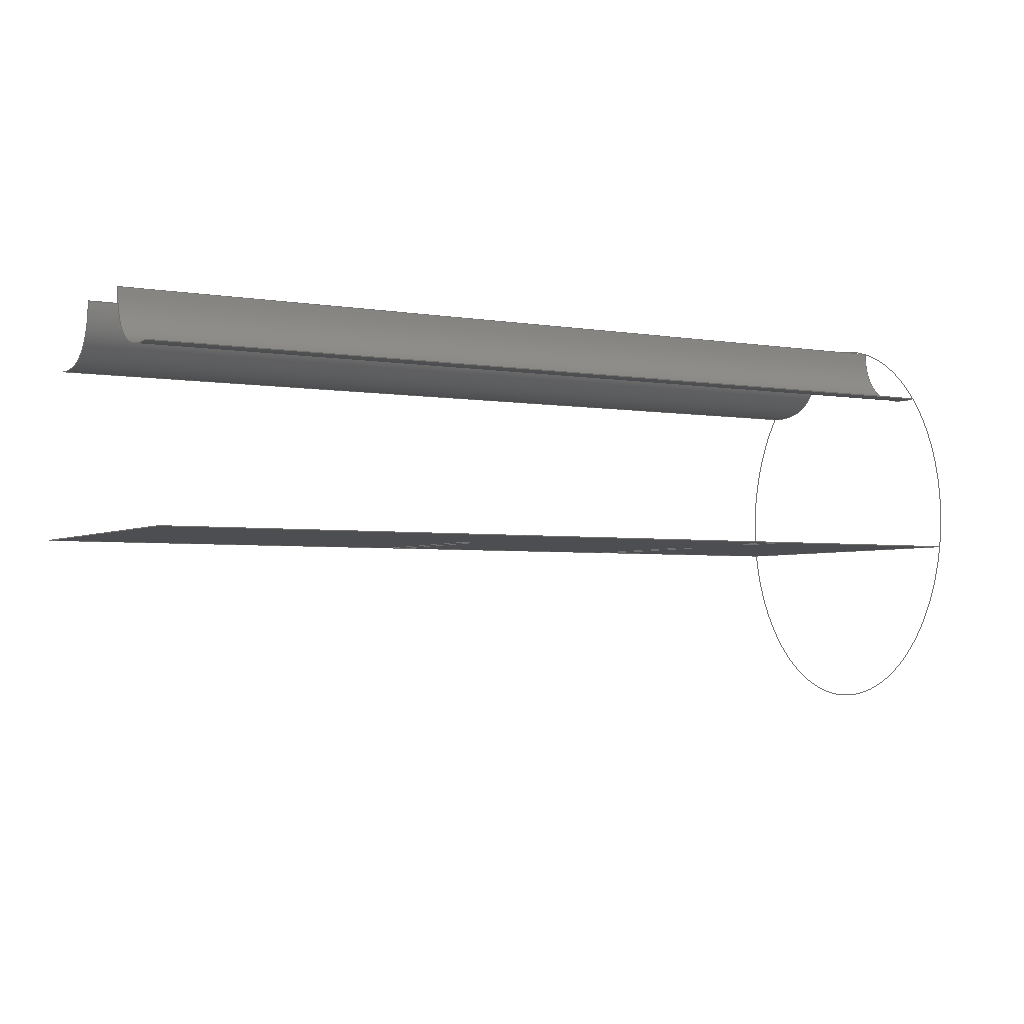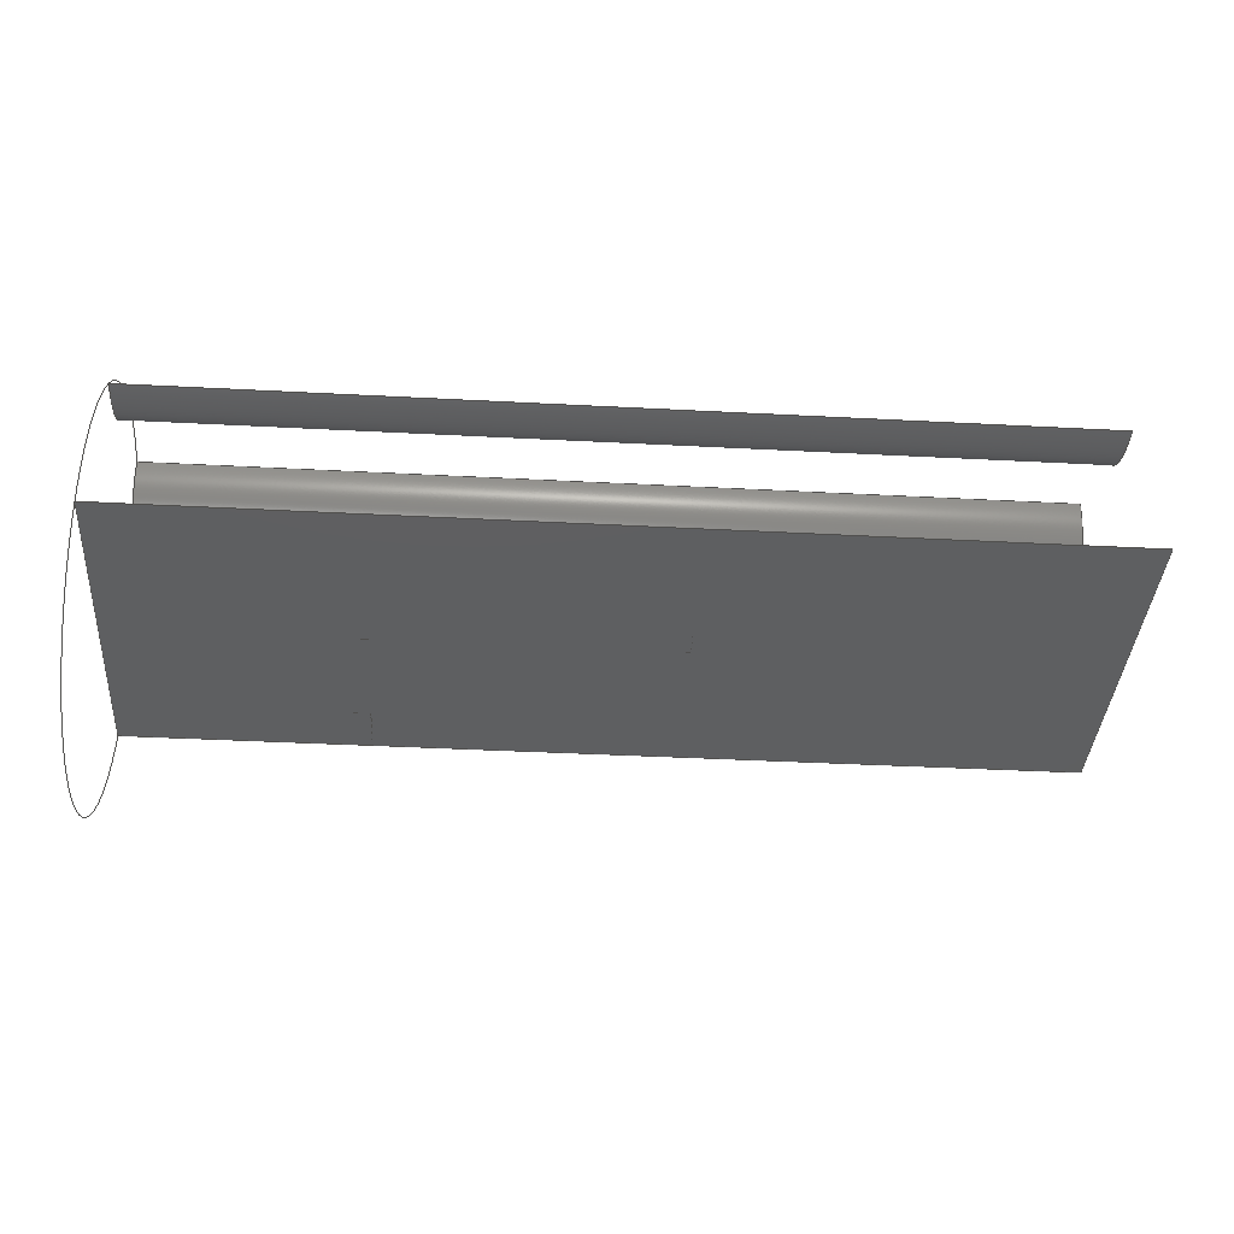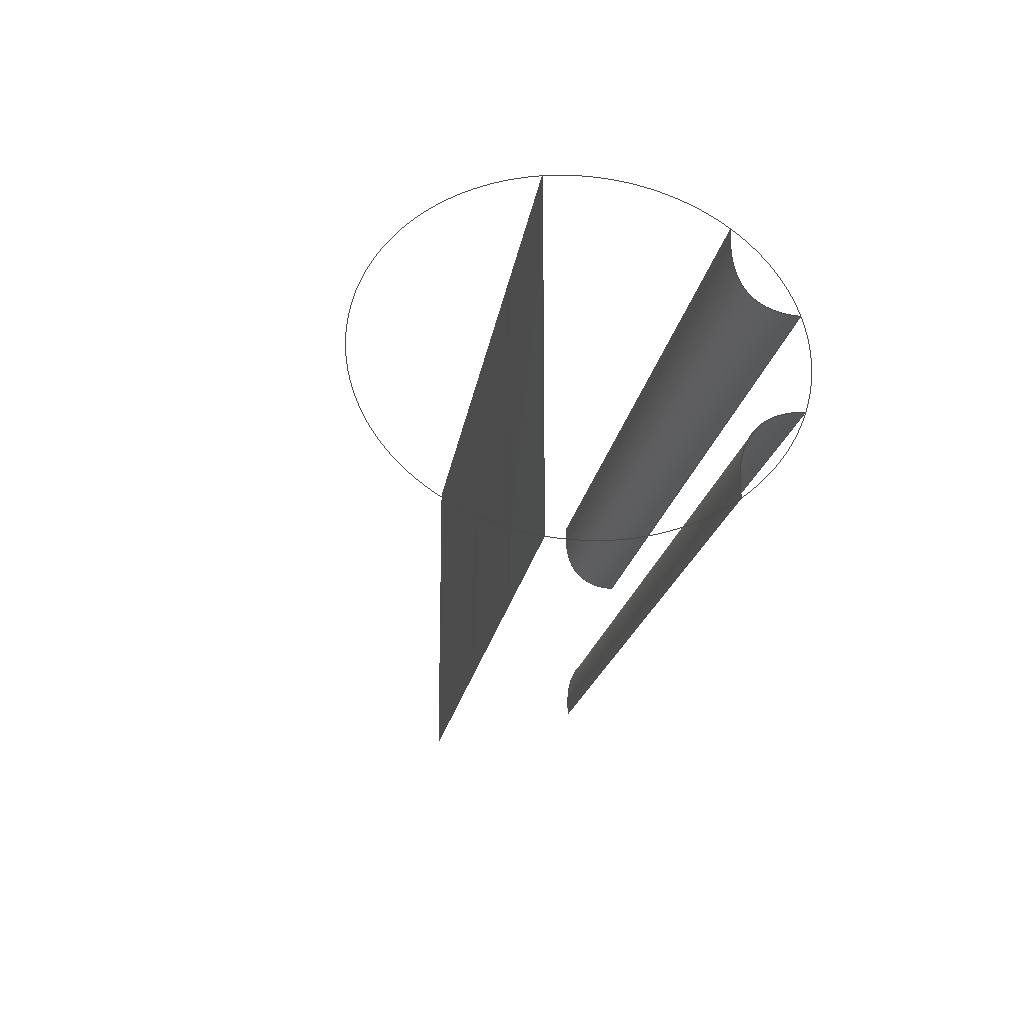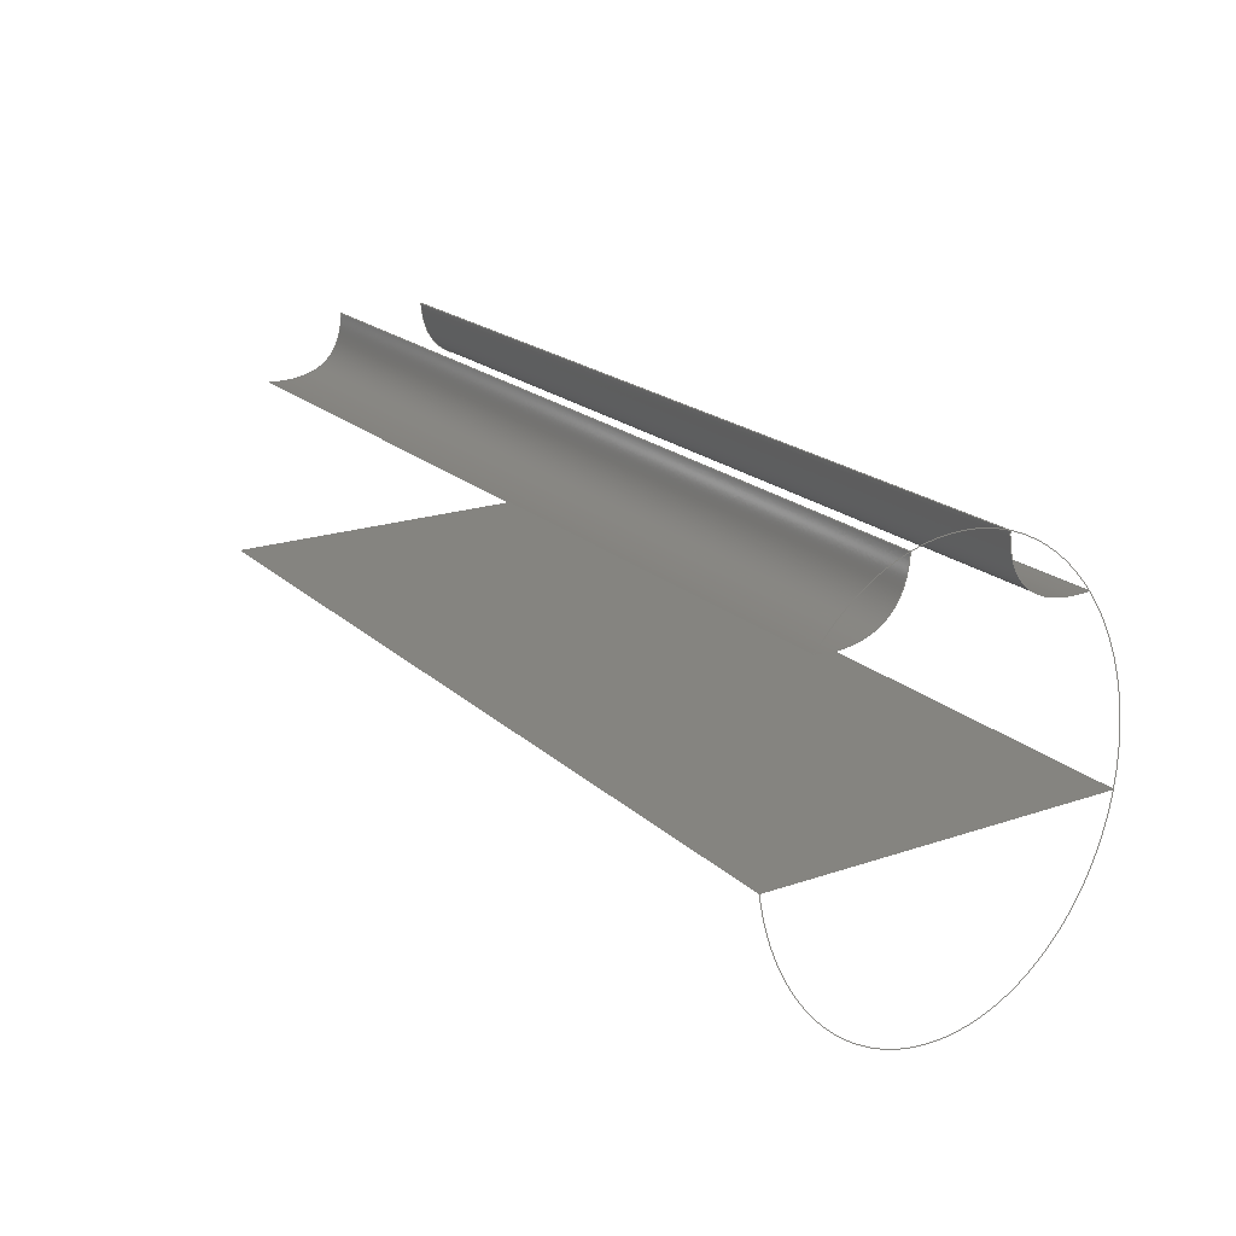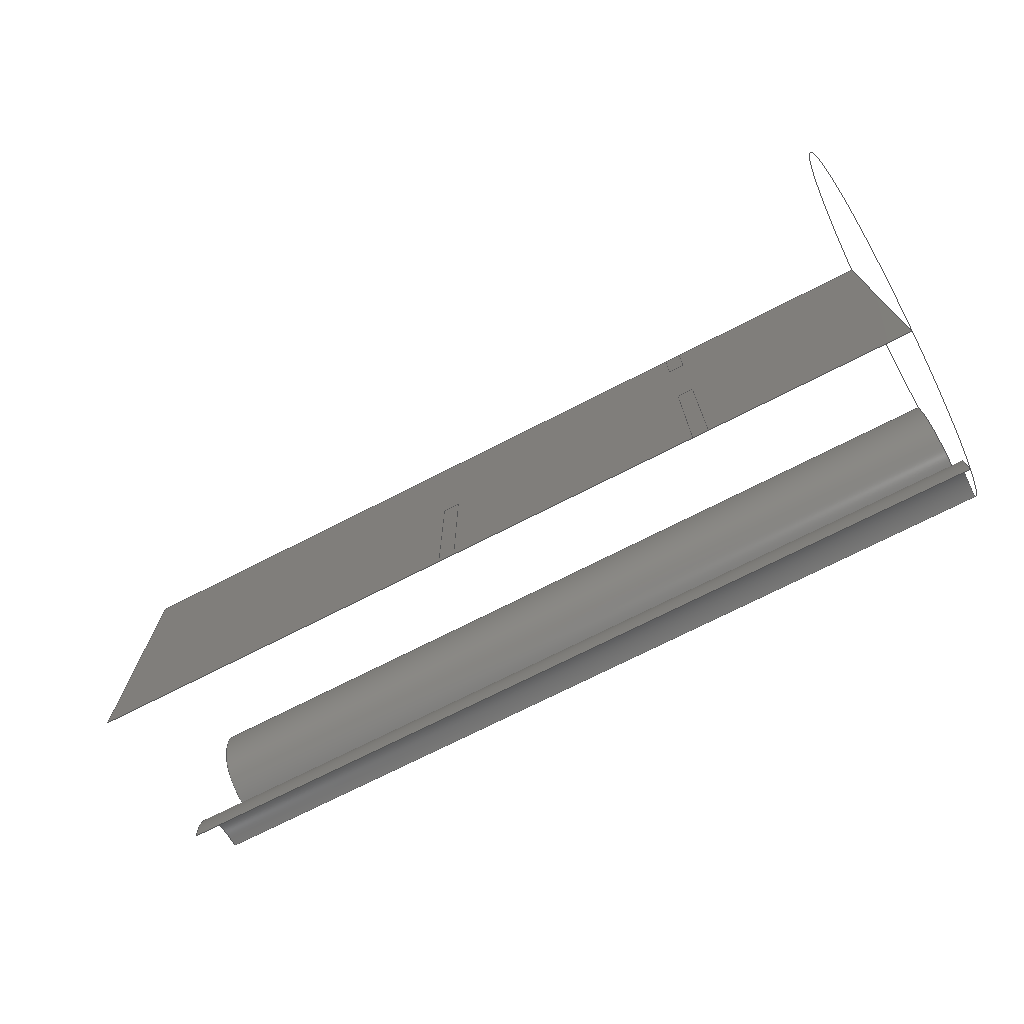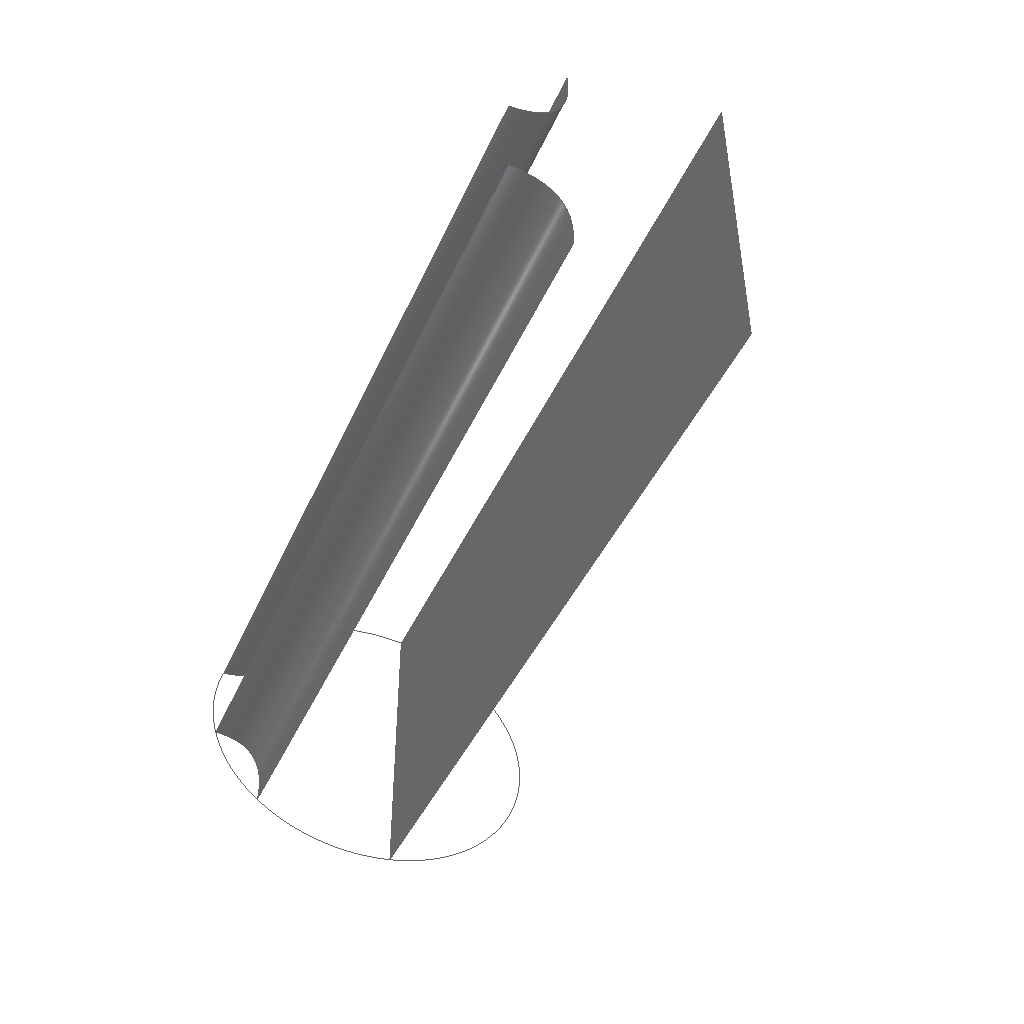
<metadata>
{"format":"iges","ext":"igs","renderer":"f3d","projection":"perspective","resolution":1024,"background":"white","views":[{"elev":-3.4,"azim":150.2,"up":"+Z"},{"elev":-37.6,"azim":-3.9,"up":"+Z"},{"elev":-17.9,"azim":-97.7,"up":"+Y"},{"elev":19.9,"azim":-122.1,"up":"+Z"},{"elev":-72.5,"azim":-152.9,"up":"+Y"},{"elev":-43.4,"azim":66.9,"up":"+Y"}]}
</metadata>
<code>
START RECORD GO HERE.
1H,,1H;,5HCabin,9HCabin.igs,44HDASSAULT SYSTEMES CATIA V5 R21 - www0.3ds.
com,32HCATIA Version 5 Release 21 SP 3 ,32,75,6,75,15,5HCabin,1,2,2HMM
,1000,1,15H2.016e+07,0.001,1e+04,10Hluclaurent,14HLUCLAURENT87
88,11,0,15H2.016e+07,;
     124       1       0       0       0       0       0       001020001
     124       0       0       1       0                               0
     104       2       0       0       0       0       1       001010001
     104       0       0       2       1                               0
     124       4       0       0       0       0       0       001020001
     124       0       0       1       0                               0
     104       5       0       0       0       0       5       001010001
     104       0       0       2       1                               0
     102       7       0       0   10000       0       0       000000000
     102       0       0       1       0                Sketch0.1       0
     406       8       0       0       0       0       0       000010201
     406       0       0       1      15                               0
     110       9       0       0   10000       0       0       000000001
     110       0       0       1       0                               0
     110      10       0       0   10000       0       0       000000001
     110       0       0       1       0                               0
     110      11       0       0   10000       0       0       000000001
     110       0       0       1       0                Line0.1         0
     406      12       0       0       0       0       0       000010201
     406       0       0       1      15                               0
     108      13       0       0       0       0       0       001010001
     108       0       0       1       0                               0
     110      14       0       0       0       0       0       001010001
     110       0       0       1       0                               0
     110      15       0       0       0       0       0       001010001
     110       0       0       1       0                               0
     110      16       0       0       0       0       0       001010001
     110       0       0       1       0                               0
     110      17       0       0       0       0       0       001010001
     110       0       0       1       0                               0
     102      18       0       0       0       0       0       001010001
     102       0       0       1       0                               0
     142      19       0       0       0       0       0       001010001
     142       0       0       1       0                               0
     144      20       0       0   10000       0       0       000000000
     144       0       0       1       0                               0
     126      21       0       0   10000       0       0       000000001
     126       0       0       8       0                Sketch0.2       0
     126      29       0       0   10000       0       0       000000001
     126       0       0       8       0                Sketch0.2       0
     406      37       0       0       0       0       0       000010201
     406       0       0       1      15                               0
     126      38       0       0       0       0       0       001010001
     126       0       0       8       0                               0
     122      46       0       0       0       0       0       001010001
     122       0       0       1       0                               0
     110      47       0       0       0       0       0       001010001
     110       0       0       1       0                               0
     126      48       0       0       0       0       0       001010001
     126       0       0       8       0                               0
     110      56       0       0       0       0       0       001010001
     110       0       0       1       0                               0
     126      57       0       0       0       0       0       001010001
     126       0       0      13       0                               0
     102      70       0       0       0       0       0       001010001
     102       0       0       1       0                               0
     142      71       0       0       0       0       0       001010001
     142       0       0       1       0                               0
     144      72       0       0   10000       0       0       000000000
     144       0       0       1       0                               0
     126      73       0       0       0       0       0       001010001
     126       0       0       8       0                               0
     122      81       0       0       0       0       0       001010001
     122       0       0       1       0                               0
     126      82       0       0       0       0       0       001010001
     126       0       0      13       0                               0
     110      95       0       0       0       0       0       001010001
     110       0       0       1       0                               0
     126      96       0       0       0       0       0       001010001
     126       0       0       8       0                               0
     110     104       0       0       0       0       0       001010001
     110       0       0       1       0                               0
     102     105       0       0       0       0       0       001010001
     102       0       0       1       0                               0
     142     106       0       0       0       0       0       001010001
     142       0       0       1       0                               0
     144     107       0       0   10000       0       0       000000000
     144       0       0       1       0                               0
     110     108       0       0       0       0       0       001010001
     110       0       0       1       0                               0
     110     109       0       0       0       0       0       001010001
     110       0       0       1       0                               0
     110     110       0       0       0       0       0       001010001
     110       0       0       1       0                               0
     110     111       0       0       0       0       0       001010001
     110       0       0       1       0                               0
     102     112       0       0   10000       0       0       000000000
     102       0       0       1       0                Sketch0.3       0
     110     113       0       0       0       0       0       001010001
     110       0       0       1       0                               0
     110     114       0       0       0       0       0       001010001
     110       0       0       1       0                               0
     110     115       0       0       0       0       0       001010001
     110       0       0       1       0                               0
     110     116       0       0       0       0       0       001010001
     110       0       0       1       0                               0
     102     117       0       0   10000       0       0       000000000
     102       0       0       1       0                Sketch0.3       0
     110     118       0       0       0       0       0       001010001
     110       0       0       1       0                               0
     110     119       0       0       0       0       0       001010001
     110       0       0       1       0                               0
     110     120       0       0       0       0       0       001010001
     110       0       0       1       0                               0
     110     121       0       0       0       0       0       001010001
     110       0       0       1       0                               0
     102     122       0       0   10000       0       0       000000000
     102       0       0       1       0                Sketch0.4       0
124,0,0,1,0,0,-1,0,0,1,0,0,0,0,0;              1
104,2.25e+06,0,3.24e+06,0,0,-7.29e+12,0,0,-1500,        3
0,1500,0,0;                                                        3
124,0,0,1,0,0,-1,0,0,1,0,0,0,0,0;              5
104,2.25e+06,0,3.24e+06,0,0,-7.29e+12,0,0,1500,         7
0,-1500,0,0;                                                       7
102,2,3,7,0,0;                                                         9
406,1,11HIntersect0.1,0,0;                                             11
110,0,-1479,-300,8000,-1479,-300,0,1,11;        13
110,0,1479,-300,8000,1479,-300,0,1,11;          15
110,0,1479,-300,0,-1479,-300,0,0;               17
406,1,9HExtrude0.2,0,0;                                                19
108,0,0,1,-300,0,0,1479,-300,1,0,0;              21
110,8000,1479,-300,8000,-1479,-300,0,0;         23
110,8000,-1479,-300,0,-1479,-300,0,0;           25
110,0,-1479,-300,0,1479,-300,0,0;               27
110,0,1479,-300,8000,1479,-300,0,0;             29
102,4,23,25,27,29,0,0;                                                31
142,0,21,0,31,2,0,0;                                                  33
144,21,1,0,33,0,1,19;                                                 35
126,8,5,0,0,1,0,0,0,0,0,0,0,349.4,349.4,      37
349.4,999,999,999,999,          37
999,999,1,1,1,1,1,1,1,1,1,0,      37
400,1735,0,403.7,1652,0,415.6,        37
1577,0,435.6,1510,0,516,              37
1341,0,662.9,1238,0,786.5,              37
1198,0,938.2,1185,0,1118,1200,       37
0,999,0,0,0,0,0;                                      37
126,8,5,0,0,1,0,0,0,0,0,0,0,649.6,649.6,      39
649.6,999,999,999,999,          39
999,999,1,1,1,1,1,1,1,1,1,0,      39
-1118,1200,0,-938.2,1185,0,                 39
-786.5,1198,0,-662.9,1238,0,            39
-516,1341,0,-435.6,1510,0,            39
-415.6,1577,0,-403.7,1652,0,            39
-400,1735,0,999,0,0,0,0,0;                   39
406,1,9HExtrude0.3,0,0;                                                41
126,8,5,0,0,1,0,0,0,0,0,0,0,349.4,349.4,      43
349.4,999,999,999,999,          43
999,999,1,1,1,1,1,1,1,1,1,0,      43
400,1735,0,403.7,1652,0,415.6,        43
1577,0,435.6,1510,0,516,              43
1341,0,662.9,1238,0,786.5,              43
1198,0,938.2,1185,0,1118,1200,       43
0,999,0,0,0,0,0;                                      43
122,43,8000,400,1735,0,0;                                  45
110,8000,400,1735,0,400,1735,0,0;               47
126,8,5,0,0,1,0,0,0,0,0,0,0,349.4,349.4,      49
349.4,999,999,999,999,          49
999,999,1,1,1,1,1,1,1,1,1,0,      49
400,1735,0,403.7,1652,0,415.6,        49
1577,0,435.6,1510,0,516,              49
1341,0,662.9,1238,0,786.5,              49
1198,0,938.2,1185,0,1118,1200,       49
0,999,0,0,0,0,0;                                      49
110,0,1118,1200,8000,1118,1200,0,0;             51
126,14,5,0,0,1,0,0,0,0,0,0,0,375.4,                 53
375.4,375.4,730.4,730.4,730.4,          53
1052,1052,1052,1441,1441,          53
1441,1441,1441,1441,1,1,1,1,      53
1,1,1,1,1,1,1,1,1,1,1,8000,1118,       53
1200,8000,1057,1195,8000,997.5,              53
1193,8000,939,1194,8000,828.4,         53
1204,8000,727.2,1232,8000,680.7,        53
1250,8000,599.2,1293,8000,532.9,        53
1354,8000,505.4,1387,8000,453.7,        53
1468,8000,421.6,1562,8000,409.7,         53
1618,8000,402.7,1675,8000,400,              53
1735,0,1441,0,0,0,0,0;                          53
102,4,47,49,51,53,0,0;                                                55
142,0,45,0,55,2,0,0;                                                  57
144,45,1,0,57,0,1,41;                                                 59
126,8,5,0,0,1,0,0,0,0,0,0,0,349.4,349.4,      61
349.4,999,999,999,999,          61
999,999,1,1,1,1,1,1,1,1,1,0,      61
-400,1735,0,-403.7,1652,0,                  61
-415.6,1577,0,-435.6,1510,0,            61
-516,1341,0,-662.9,1238,0,            61
-786.5,1198,0,-938.2,1185,0,            61
-1118,1200,0,999,0,0,0,0,0;                  61
122,61,8000,-400,1735,0,0;                                 63
126,14,5,0,0,1,0,0,0,0,0,0,0,389.4,                 65
389.4,389.4,710.8,710.8,710.8,          65
1066,1066,1066,1441,1441,          65
1441,1441,1441,1441,1,1,1,1,      65
1,1,1,1,1,1,1,1,1,1,1,8000,-400,            65
1735,8000,-402.7,1675,8000,-409.7,      65
1618,8000,-421.6,1562,8000,-453.7,       65
1468,8000,-505.4,1387,8000,-532.9,      65
1354,8000,-599.2,1293,8000,-680.7,      65
1250,8000,-727.2,1232,8000,-828.4,      65
1204,8000,-939,1194,8000,-997.5,       65
1193,8000,-1057,1195,8000,-1118,       65
1200,0,1441,0,0,0,0,0;                               65
110,8000,-1118,1200,0,-1118,1200,0,0;           67
126,8,5,0,0,1,0,0,0,0,0,0,0,649.6,649.6,      69
649.6,999,999,999,999,          69
999,999,1,1,1,1,1,1,1,1,1,0,      69
-1118,1200,0,-938.2,1185,0,                 69
-786.5,1198,0,-662.9,1238,0,            69
-516,1341,0,-435.6,1510,0,            69
-415.6,1577,0,-403.7,1652,0,            69
-400,1735,0,999,0,0,0,0,0;                   69
110,0,-400,1735,8000,-400,1735,0,0;             71
102,4,65,67,69,71,0,0;                                                73
142,0,63,0,73,2,0,0;                                                  75
144,63,1,0,75,0,1,41;                                                 77
110,1925,1479,-300,2075,1479,-300,0,0;          79
110,2075,1479,-300,2075,1021,-300,0,0;          81
110,2075,1021,-300,1925,1021,-300,0,0;          83
110,1925,1021,-300,1925,1479,-300,0,0;          85
102,4,79,81,83,85,0,0;                                                87
110,1925,-1479,-300,1925,20.98,-300,0,0;         89
110,1925,20.98,-300,2075,20.98,-300,0,0;          91
110,2075,20.98,-300,2075,-1479,-300,0,0;         93
110,2075,-1479,-300,1925,-1479,-300,0,0;        95
102,4,89,91,93,95,0,0;                                                97
110,4425,-1479,-300,4425,20.98,-300,0,0;         99
110,4425,20.98,-300,4575,20.98,-300,0,0;         101
110,4575,20.98,-300,4575,-1479,-300,0,0;        103
110,4575,-1479,-300,4425,-1479,-300,0,0;       105
102,4,99,101,103,105,0,0;                                            107
S      1G      4D    108P    122
</code>
